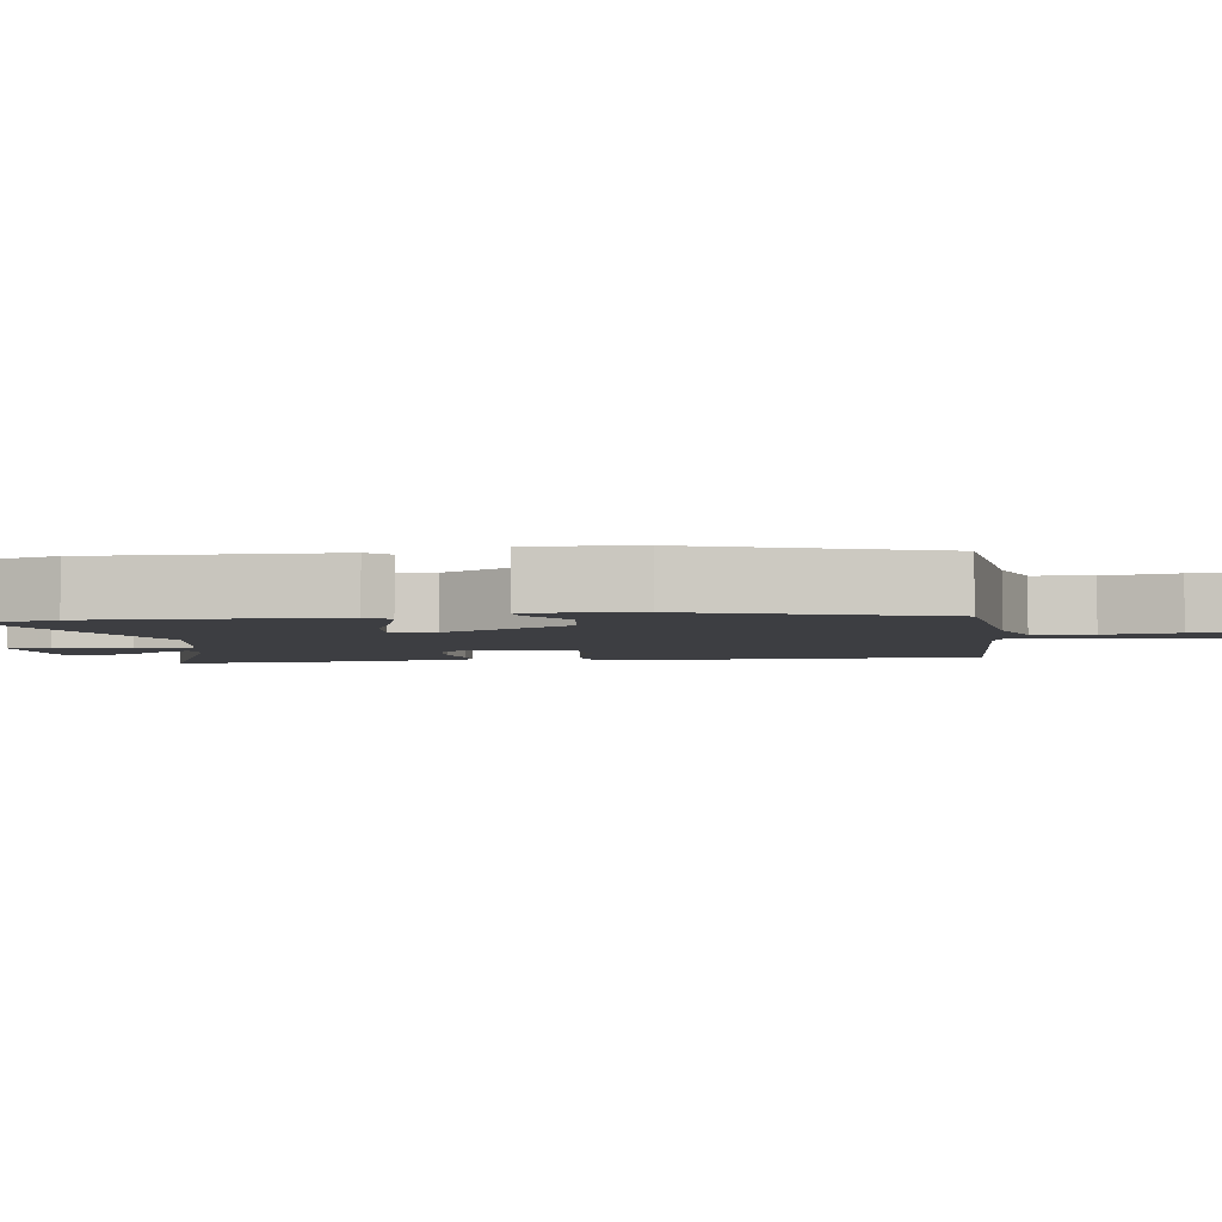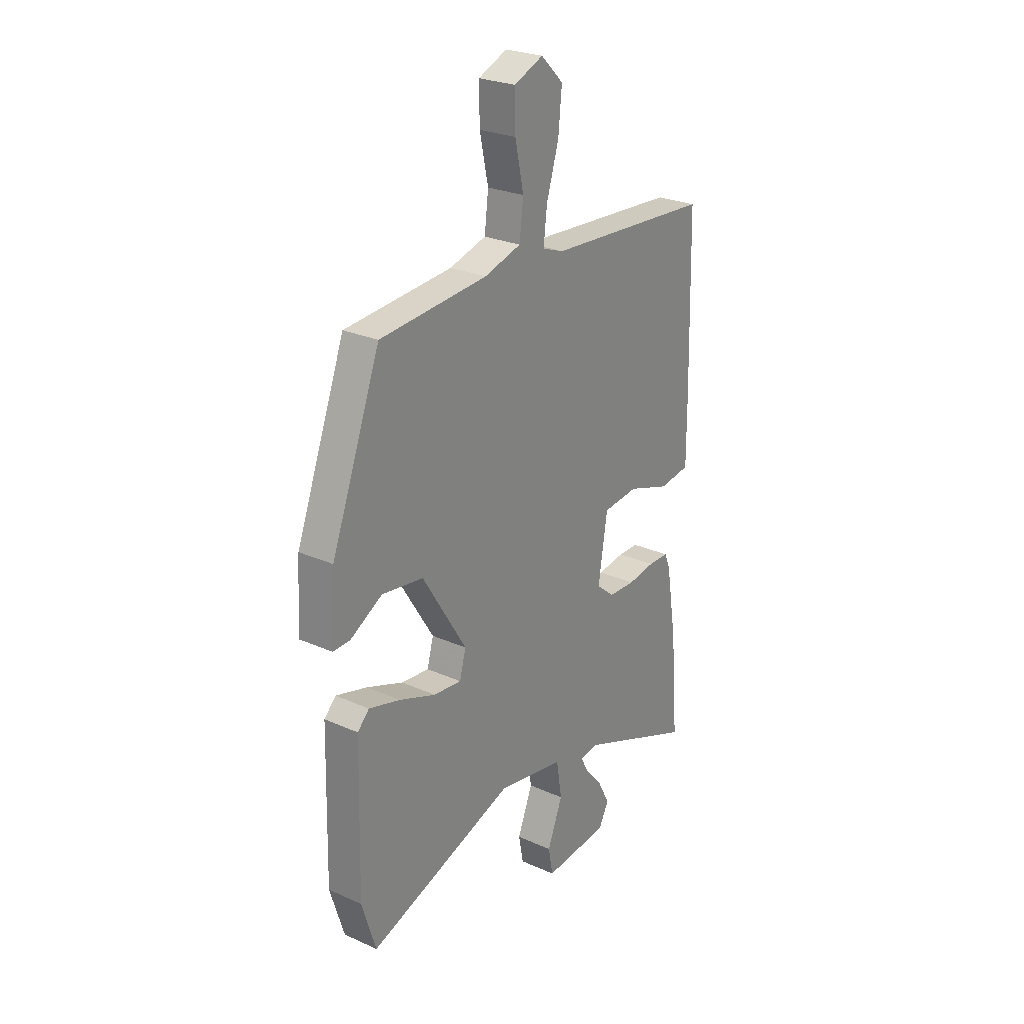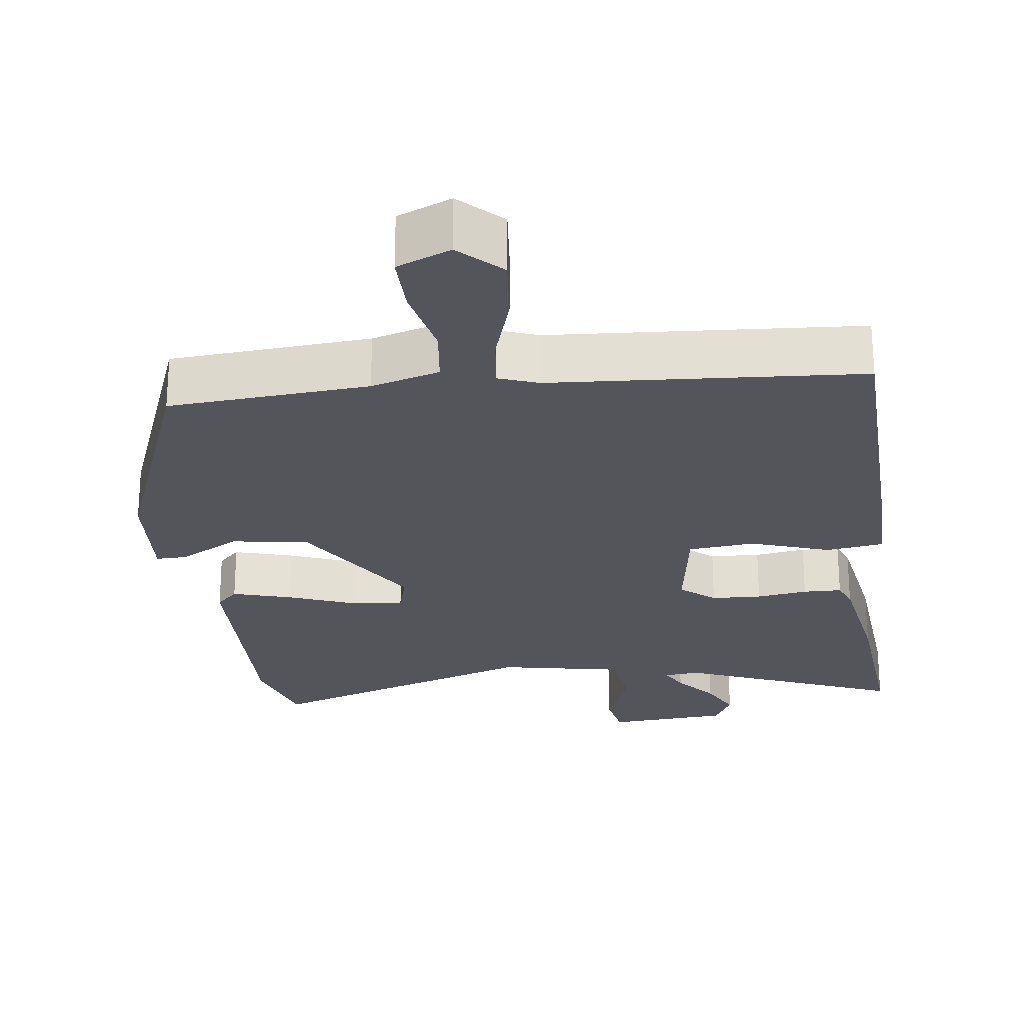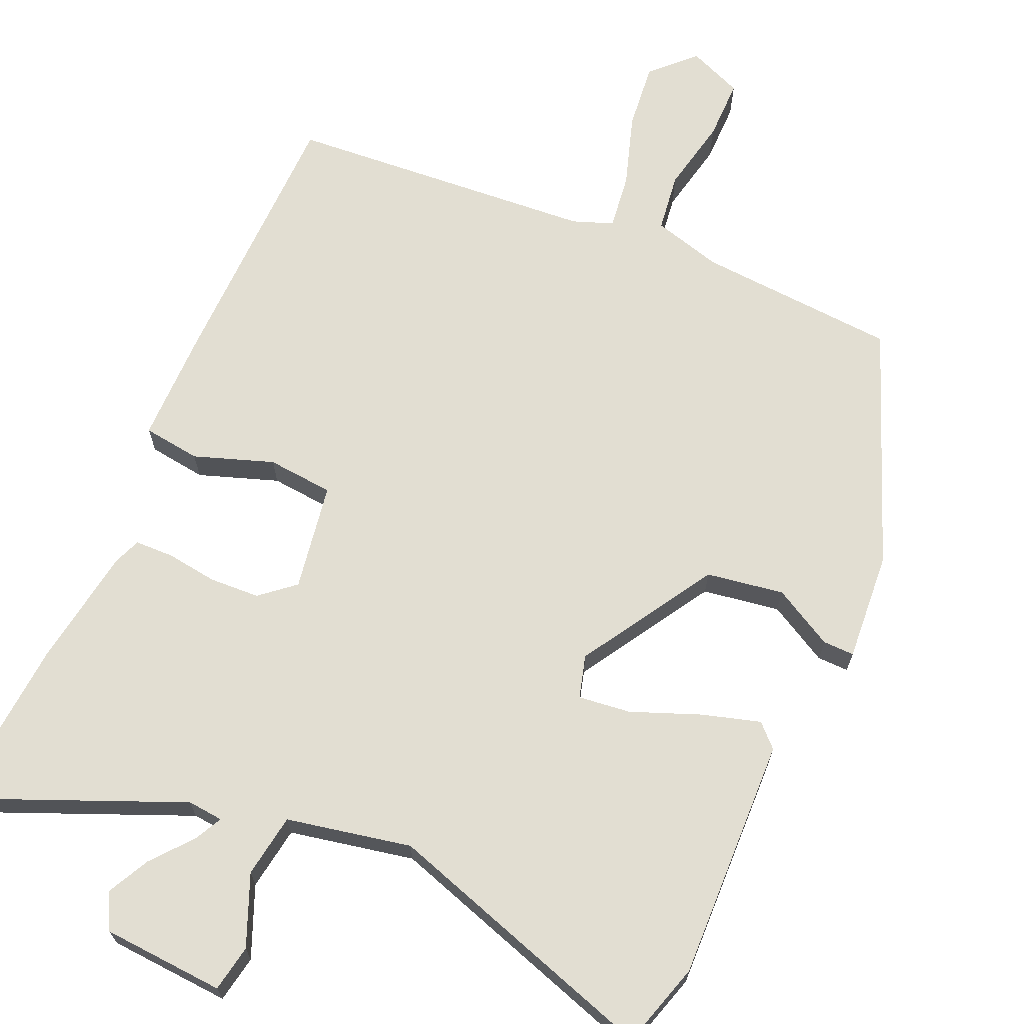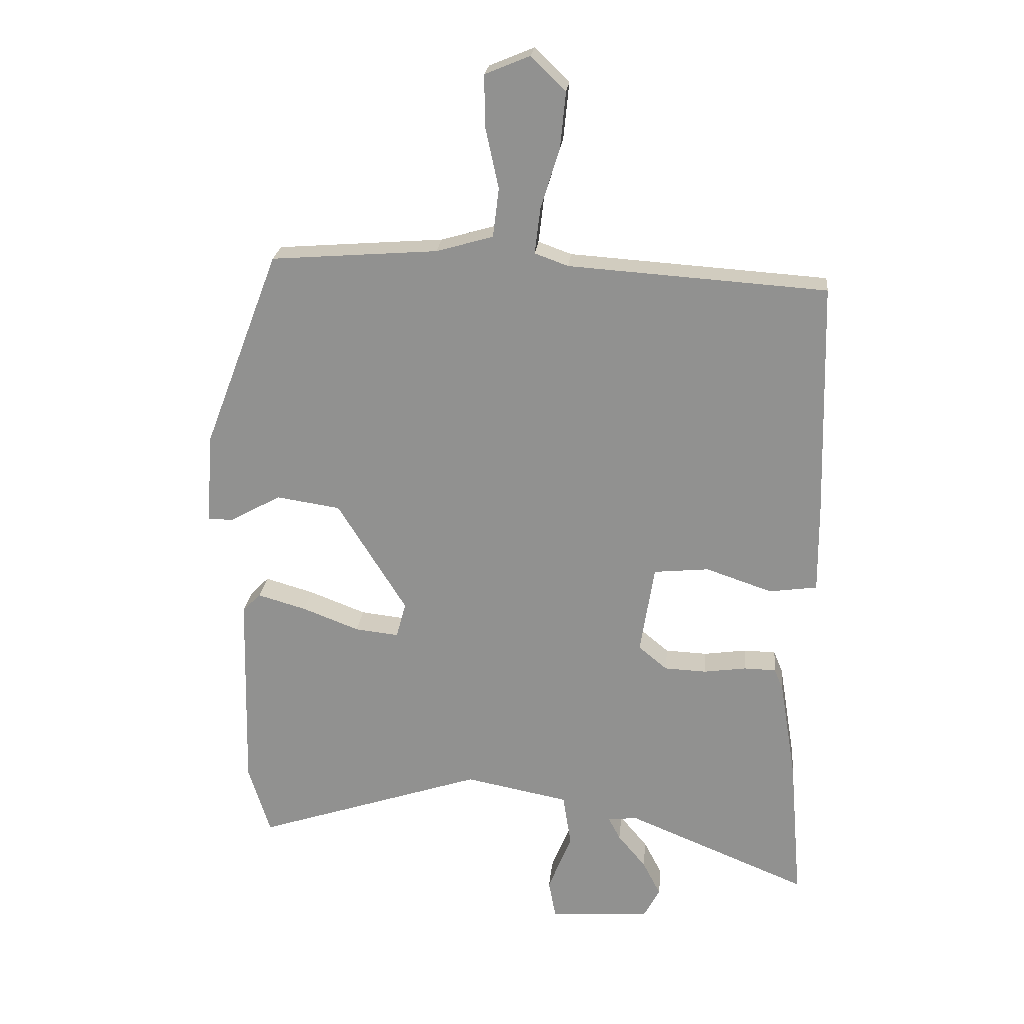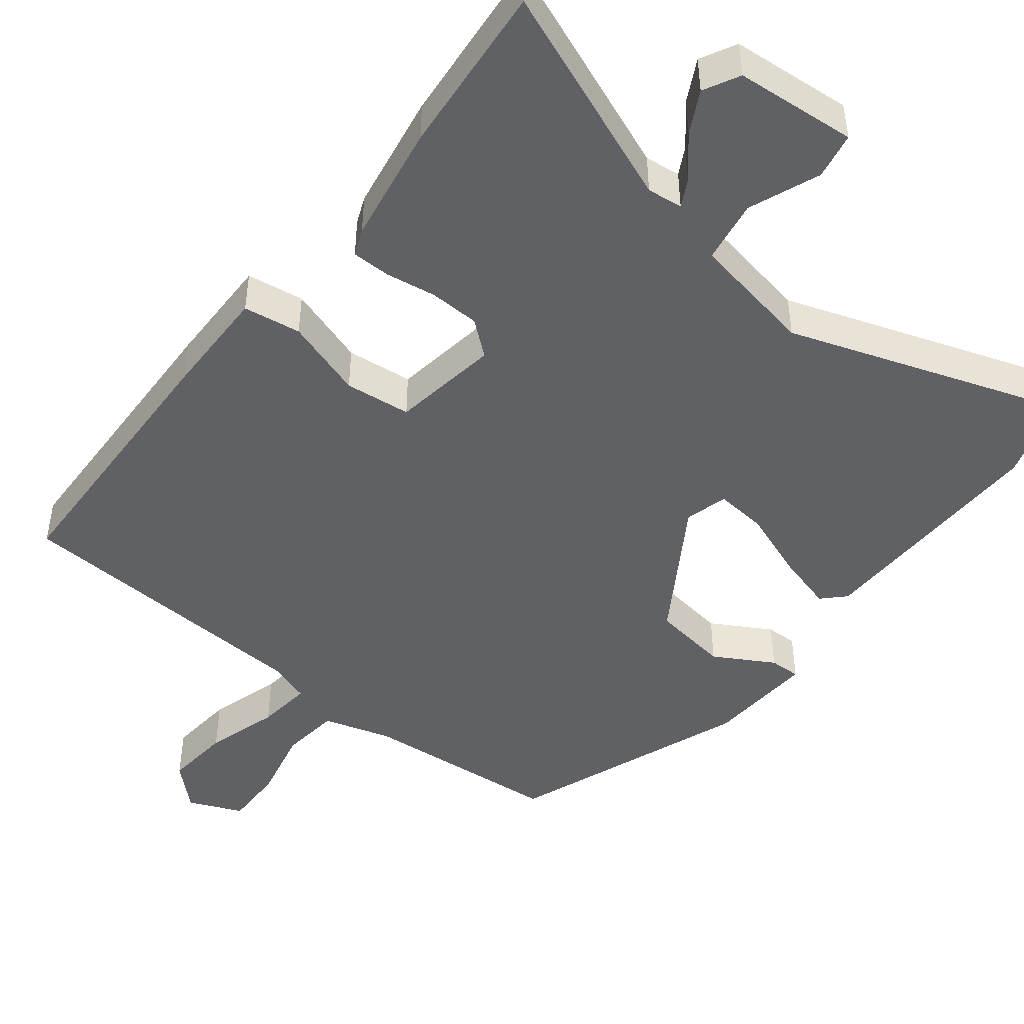
<metadata>
{"format":"obj","ext":"obj","renderer":"f3d","projection":"perspective","resolution":1024,"background":"white","views":[{"elev":-3.6,"azim":-80.9,"up":"+Y"},{"elev":26.0,"azim":-54.6,"up":"+Z"},{"elev":-25.0,"azim":7.3,"up":"+Y"},{"elev":68.0,"azim":-156.7,"up":"+Y"},{"elev":23.1,"azim":5.7,"up":"+Z"},{"elev":-46.4,"azim":142.2,"up":"+Y"}]}
</metadata>
<code>
v 0.504 0.07 0.471
v 0.514 0.07 0.088
v 0.515 0.07 -0.063
v 0.436 0.07 -0.074
v 0.327 0.07 -0.037
v 0.236 0.07 -0.046
v 0.213 0.07 -0.194
v 0.26 0.07 -0.233
v 0.329 0.07 -0.236
v 0.399 0.07 -0.226
v 0.452 0.07 -0.227
v 0.467 0.07 -0.264
v 0.494 0.07 -0.429
v 0.514 0.07 -0.666
v 0.214 0.07 -0.543
v 0.165 0.07 -0.548
v 0.185 0.07 -0.586
v 0.231 0.07 -0.641
v 0.261 0.07 -0.699
v 0.235 0.07 -0.748
v 0.068 0.07 -0.76
v 0.056 0.07 -0.696
v 0.095 0.07 -0.599
v 0.081 0.07 -0.512
v -0.09 0.07 -0.479
v -0.468 0.07 -0.604
v -0.504 0.07 -0.488
v -0.496 0.07 -0.154
v -0.466 0.07 -0.124
v -0.386 0.07 -0.147
v -0.292 0.07 -0.183
v -0.22 0.07 -0.191
v -0.204 0.07 -0.132
v -0.318 0.07 0.051
v -0.424 0.07 0.067
v -0.506 0.07 0.021
v -0.549 0.07 0.02
v -0.539 0.07 0.17
v -0.414 0.07 0.498
v -0.139 0.07 0.519
v -0.045 0.07 0.546
v -0.035 0.07 0.627
v -0.057 0.07 0.728
v -0.058 0.07 0.812
v 0.016 0.07 0.843
v 0.073 0.07 0.788
v 0.064 0.07 0.696
v 0.033 0.07 0.596
v 0.024 0.07 0.52
v 0.079 0.07 0.5
v 0.504 0 0.471
v 0.514 0 0.088
v 0.515 0 -0.063
v 0.436 0 -0.074
v 0.327 0 -0.037
v 0.236 0 -0.046
v 0.213 0 -0.194
v 0.26 0 -0.233
v 0.329 0 -0.236
v 0.399 0 -0.226
v 0.452 0 -0.227
v 0.467 0 -0.264
v 0.494 0 -0.429
v 0.514 0 -0.666
v 0.214 0 -0.543
v 0.165 0 -0.548
v 0.185 0 -0.586
v 0.231 0 -0.641
v 0.261 0 -0.699
v 0.235 0 -0.748
v 0.068 0 -0.76
v 0.056 0 -0.696
v 0.095 0 -0.599
v 0.081 0 -0.512
v -0.09 0 -0.479
v -0.468 0 -0.604
v -0.504 0 -0.488
v -0.496 0 -0.154
v -0.466 0 -0.124
v -0.386 0 -0.147
v -0.292 0 -0.183
v -0.22 0 -0.191
v -0.204 0 -0.132
v -0.318 0 0.051
v -0.424 0 0.067
v -0.506 0 0.021
v -0.549 0 0.02
v -0.539 0 0.17
v -0.414 0 0.498
v -0.139 0 0.519
v -0.045 0 0.546
v -0.035 0 0.627
v -0.057 0 0.728
v -0.058 0 0.812
v 0.016 0 0.843
v 0.073 0 0.788
v 0.064 0 0.696
v 0.033 0 0.596
v 0.024 0 0.52
v 0.079 0 0.5
f 45 46 47 48
f 45 48 49
f 42 43 44 45
f 41 42 45 49
f 40 41 49
f 39 40 49 50
f 35 36 37 38
f 34 35 38 39
f 33 34 39 50
f 28 29 30 31
f 26 27 28 31
f 25 26 31 32
f 24 25 32 33
f 20 21 22 23
f 20 23 24
f 17 18 19 20
f 16 17 20 24
f 15 16 24 33
f 9 10 11 12
f 8 9 12 13
f 7 8 13 14
f 2 3 4 5
f 2 5 6
f 1 2 6
f 50 1 6
f 33 50 6 7
f 7 14 15 33
f 98 97 96 95
f 99 98 95
f 95 94 93 92
f 99 95 92 91
f 99 91 90
f 100 99 90 89
f 88 87 86 85
f 89 88 85 84
f 100 89 84 83
f 81 80 79 78
f 81 78 77 76
f 82 81 76 75
f 83 82 75 74
f 73 72 71 70
f 74 73 70
f 70 69 68 67
f 74 70 67 66
f 83 74 66 65
f 62 61 60 59
f 63 62 59 58
f 64 63 58 57
f 55 54 53 52
f 56 55 52
f 56 52 51
f 56 51 100
f 57 56 100 83
f 83 65 64 57
f 1 51 52 2
f 2 52 53 3
f 3 53 54 4
f 4 54 55 5
f 5 55 56 6
f 6 56 57 7
f 7 57 58 8
f 8 58 59 9
f 9 59 60 10
f 10 60 61 11
f 11 61 62 12
f 12 62 63 13
f 13 63 64 14
f 14 64 65 15
f 15 65 66 16
f 16 66 67 17
f 17 67 68 18
f 18 68 69 19
f 19 69 70 20
f 20 70 71 21
f 21 71 72 22
f 22 72 73 23
f 23 73 74 24
f 24 74 75 25
f 25 75 76 26
f 26 76 77 27
f 27 77 78 28
f 28 78 79 29
f 29 79 80 30
f 30 80 81 31
f 31 81 82 32
f 32 82 83 33
f 33 83 84 34
f 34 84 85 35
f 35 85 86 36
f 36 86 87 37
f 37 87 88 38
f 38 88 89 39
f 39 89 90 40
f 40 90 91 41
f 41 91 92 42
f 42 92 93 43
f 43 93 94 44
f 44 94 95 45
f 45 95 96 46
f 46 96 97 47
f 47 97 98 48
f 48 98 99 49
f 49 99 100 50
f 50 100 51 1

</code>
